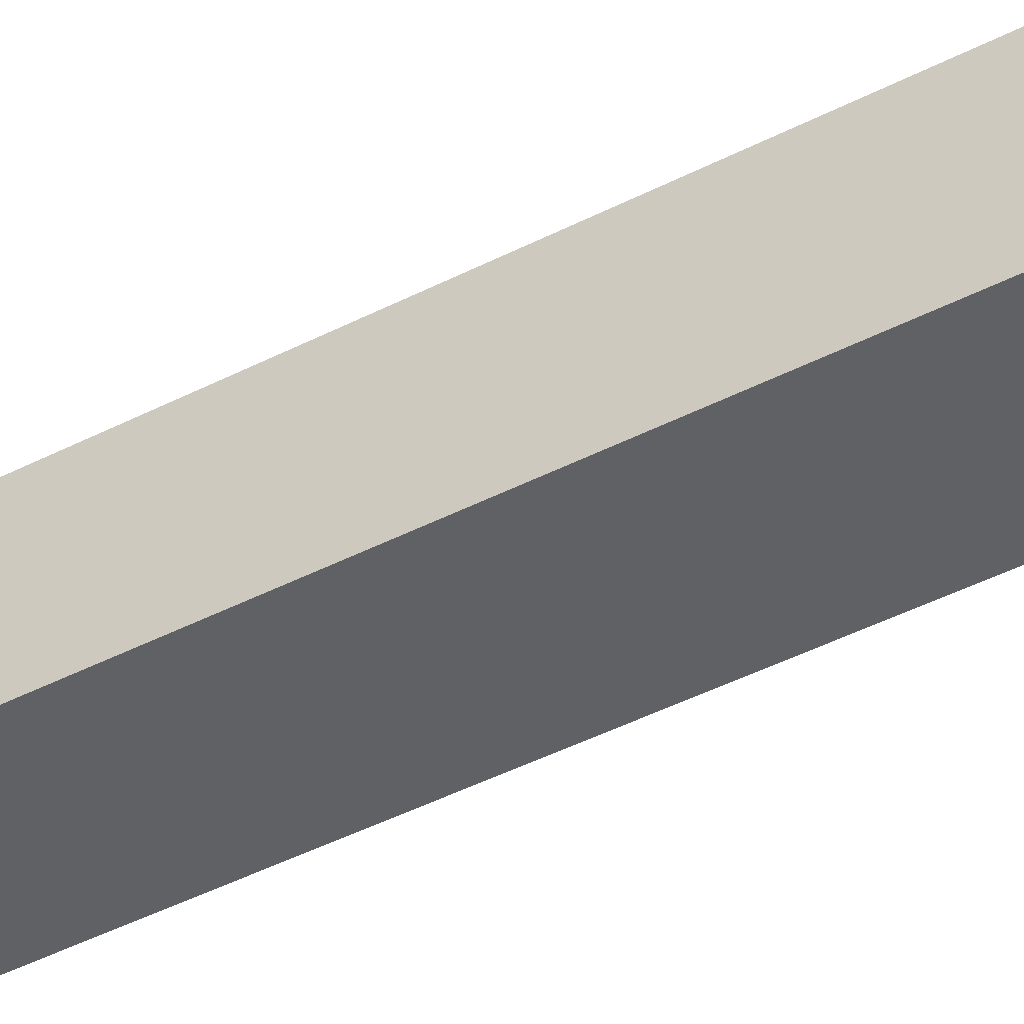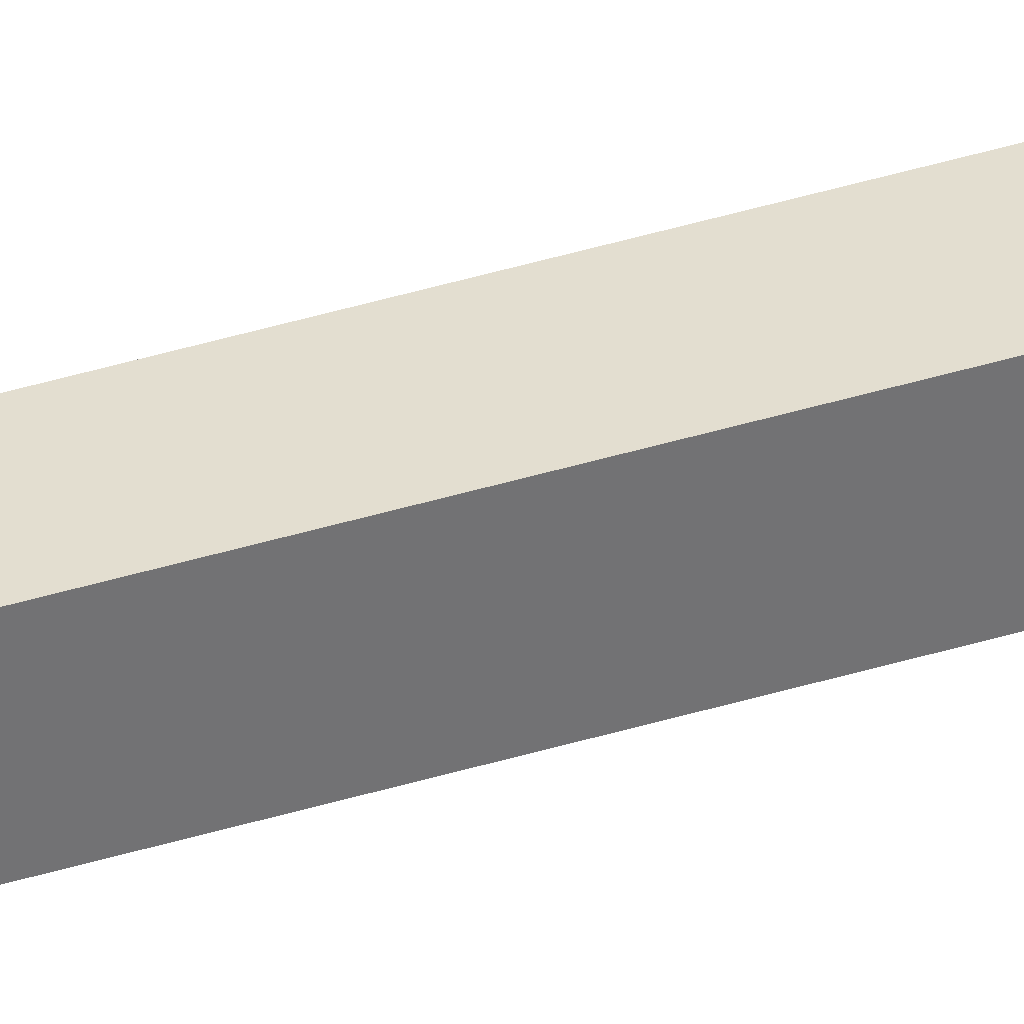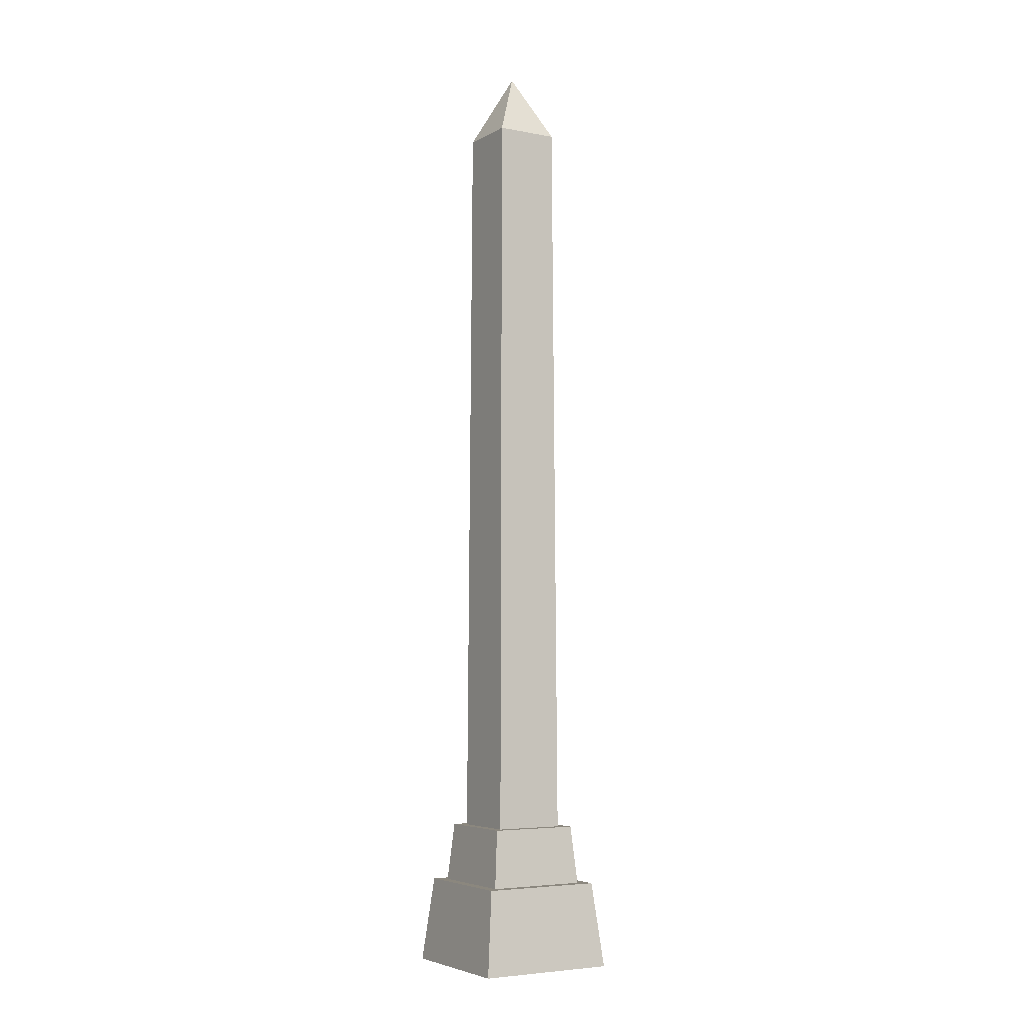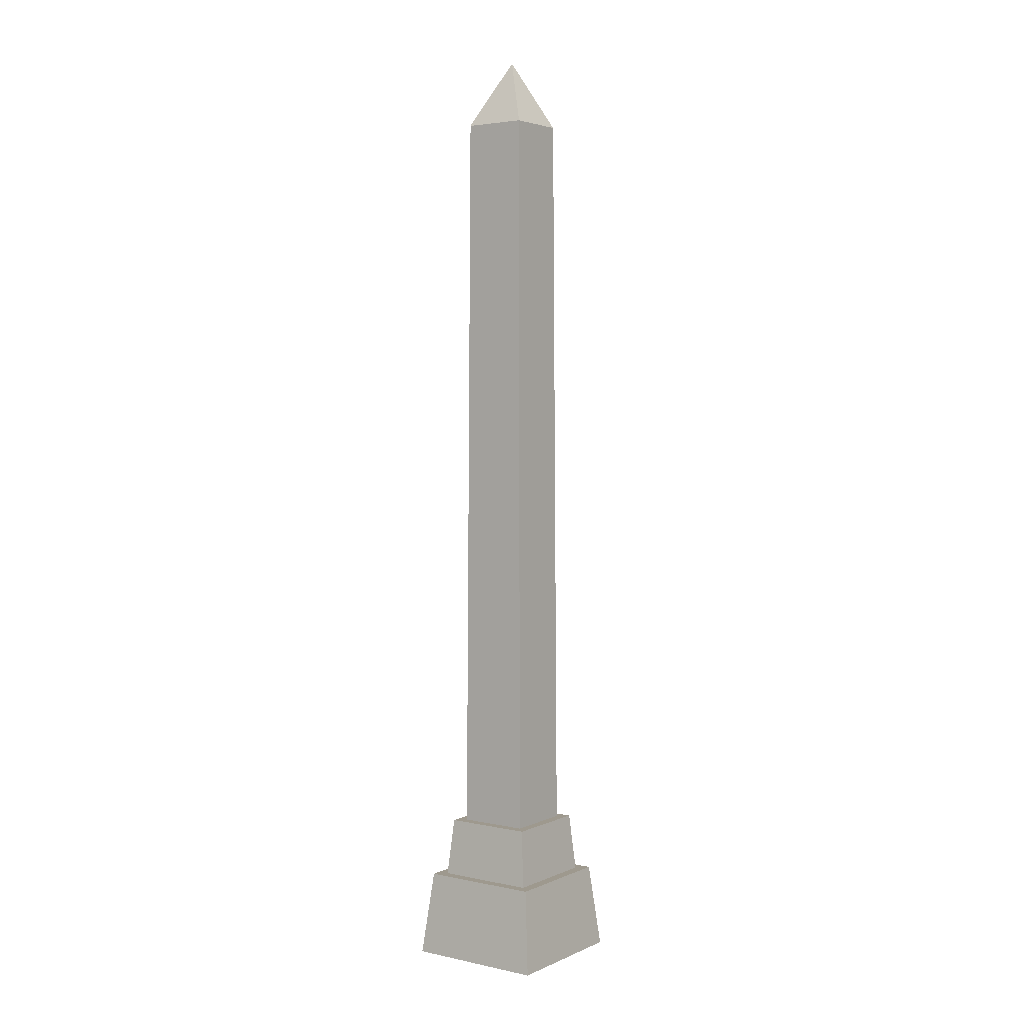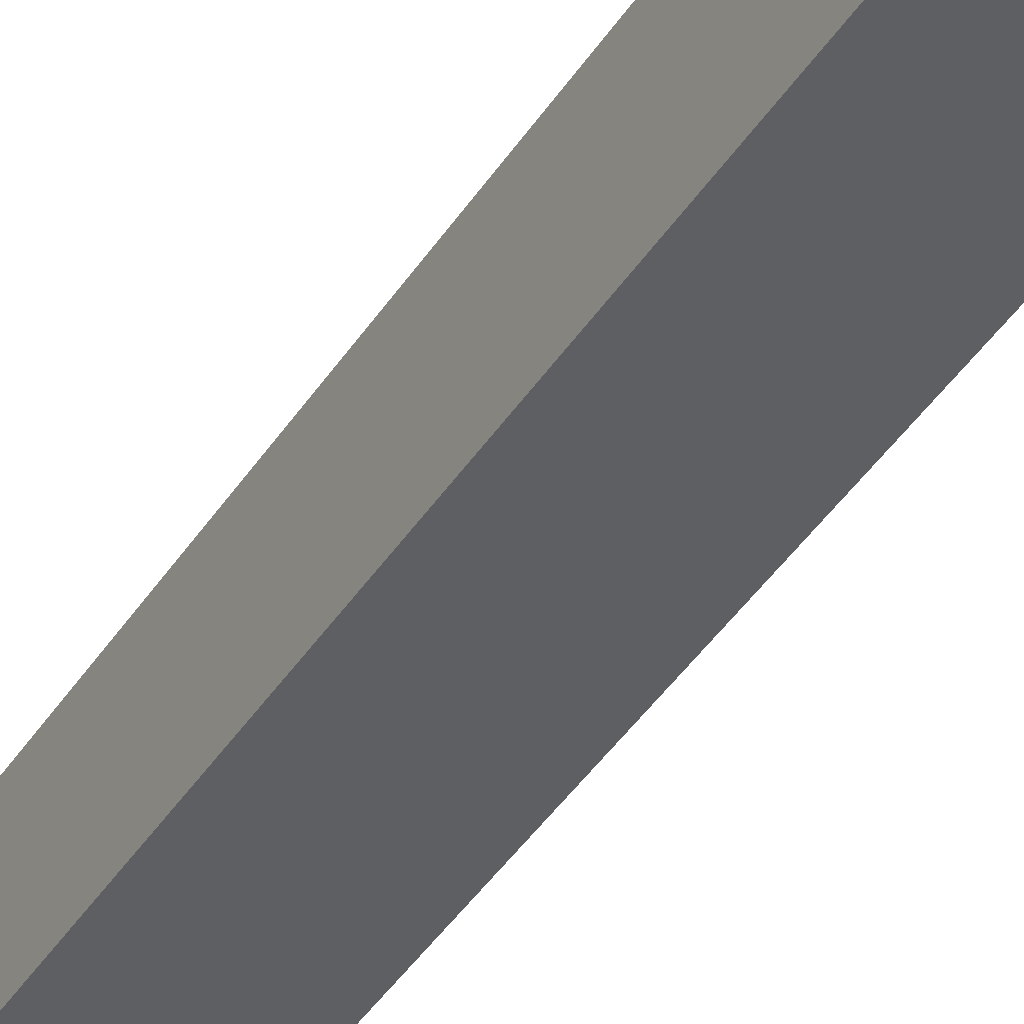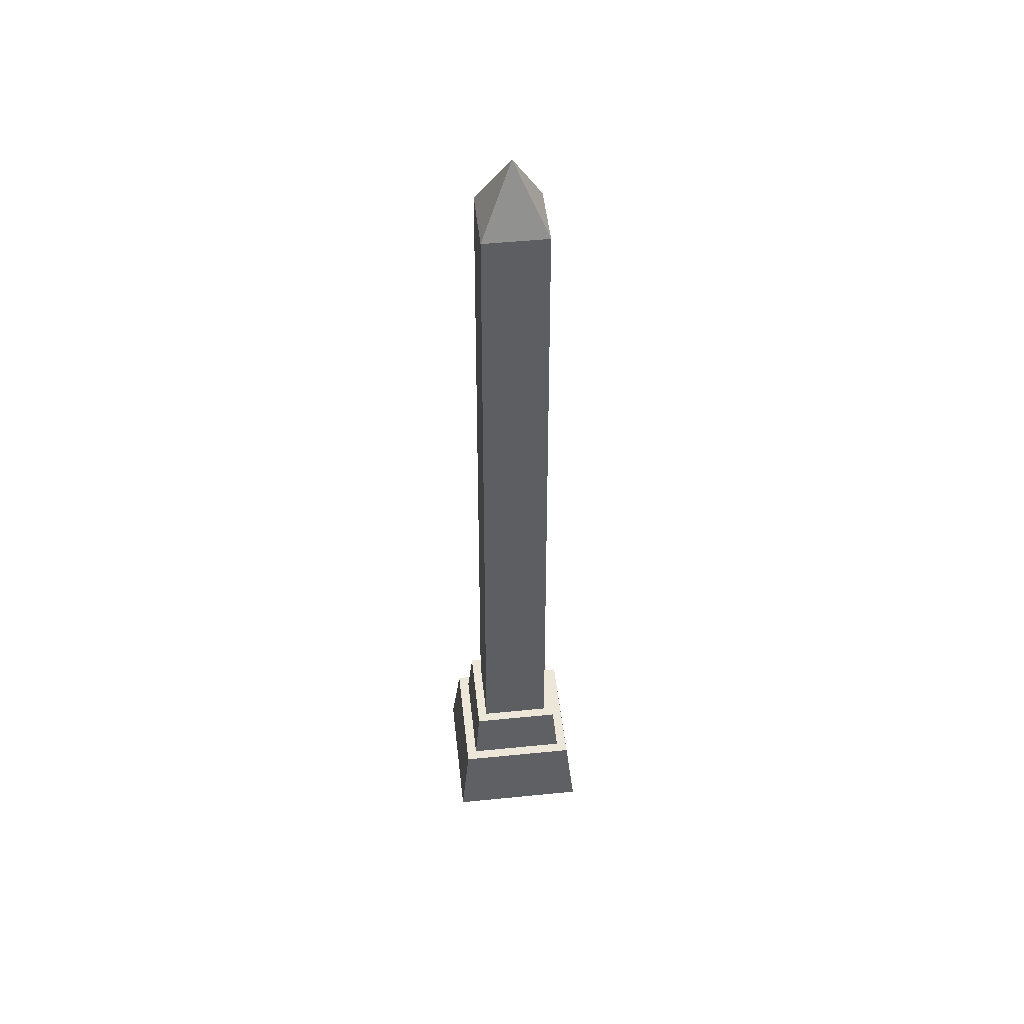
<metadata>
{"format":"obj","ext":"obj","renderer":"f3d","projection":"perspective","resolution":1024,"background":"white","views":[{"elev":-45.8,"azim":-59.6,"up":"+Z"},{"elev":35.7,"azim":-112.9,"up":"+Z"},{"elev":-4.9,"azim":59.0,"up":"+Y"},{"elev":3.5,"azim":-144.5,"up":"+Y"},{"elev":-40.6,"azim":-29.5,"up":"+Z"},{"elev":50.0,"azim":-96.3,"up":"+Y"}]}
</metadata>
<code>
o obelisk_01
v -0.1681 0 0.1681
v -0.1207 0.2043 0.1207
v -0.1681 0 -0.1681
v -0.1207 0.2043 -0.1207
v 0.1681 0 0.1681
v 0.1207 0.2043 0.1207
v 0.1681 0 -0.1681
v 0.1207 0.2043 -0.1207
v -0.1461 0.2043 0.1461
v -0.1461 0.2043 -0.1461
v 0.1461 0.2043 -0.1461
v 0.1461 0.2043 0.1461
v -0.08456 0.3443 0.08456
v -0.08456 0.3443 -0.08456
v 0.08456 0.3443 -0.08456
v 0.08456 0.3443 0.08456
v -0.1082 0.3443 0.1082
v -0.1082 0.3443 -0.1082
v 0.1082 0.3443 -0.1082
v 0.1082 0.3443 0.1082
v -0.07592 2.138 0.07592
v -0.07592 2.138 -0.07592
v 0.07592 2.138 -0.07592
v 0.07592 2.138 0.07592
v 0 2.298 0
f 1 9 10 3
f 3 10 11 7
f 7 11 12 5
f 5 12 9 1
f 6 8 19 20
f 2 4 10 9
f 4 8 11 10
f 8 6 12 11
f 6 2 9 12
f 16 15 23 24
f 4 2 17 18
f 2 6 20 17
f 8 4 18 19
f 13 14 18 17
f 14 15 19 18
f 15 16 20 19
f 16 13 17 20
f 21 24 25
f 14 13 21 22
f 13 16 24 21
f 15 14 22 23
f 23 22 25
f 24 23 25
f 22 21 25

</code>
